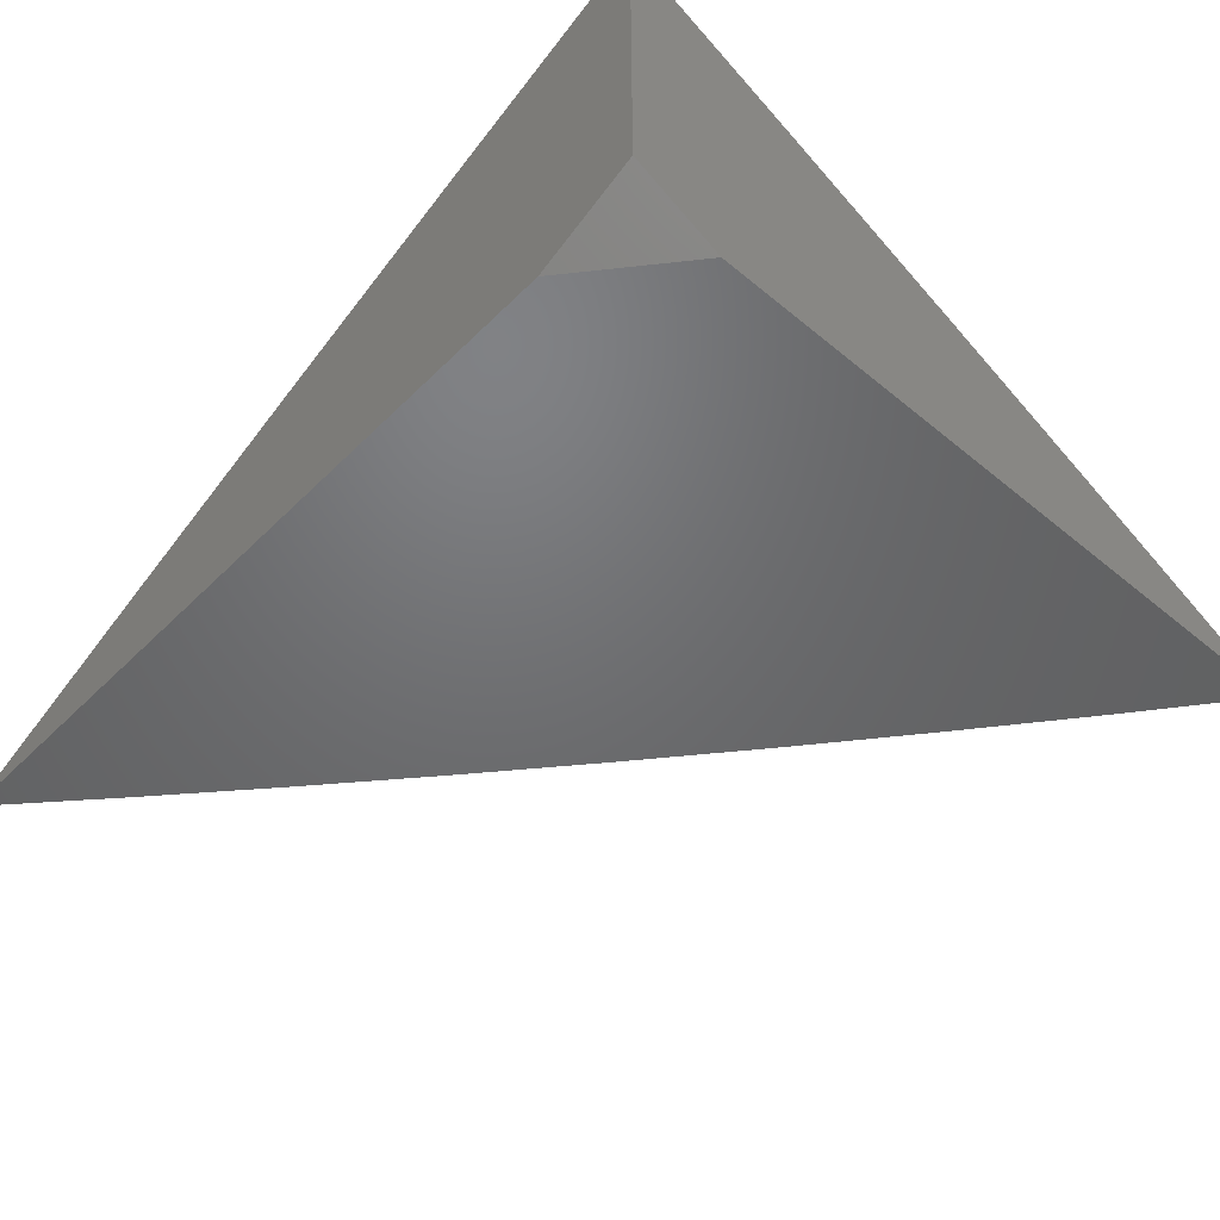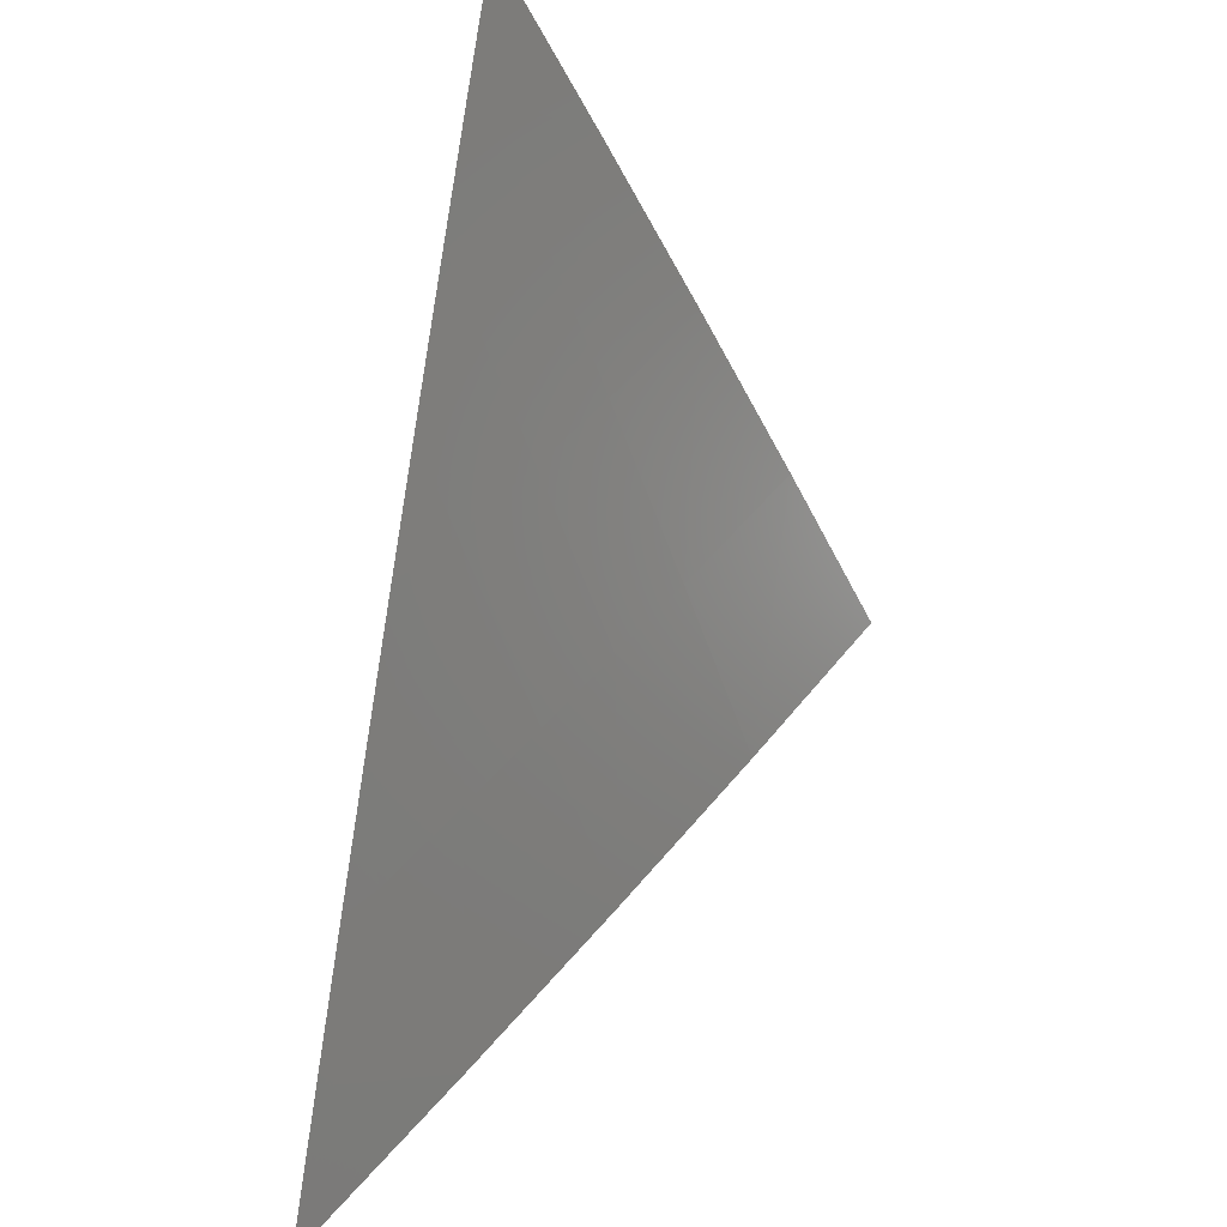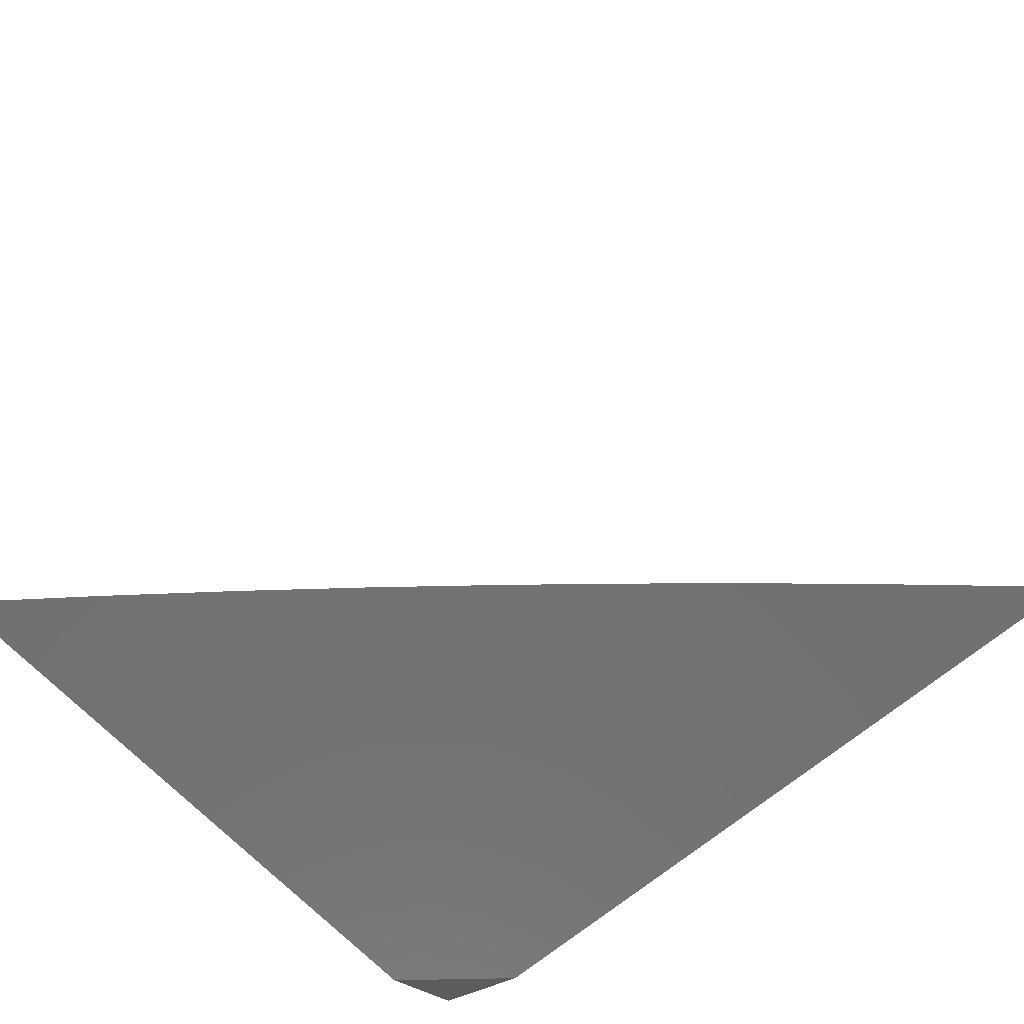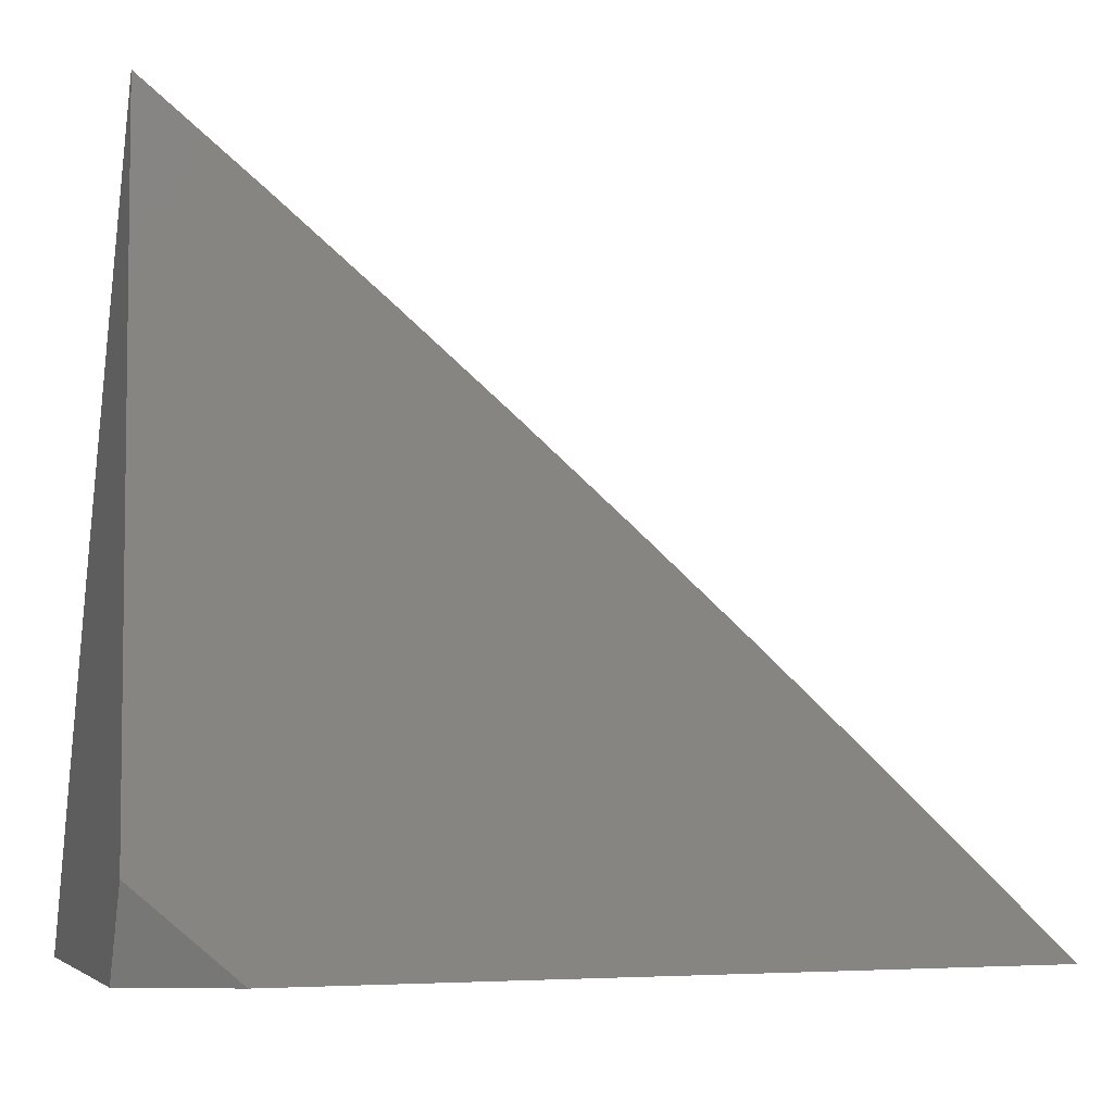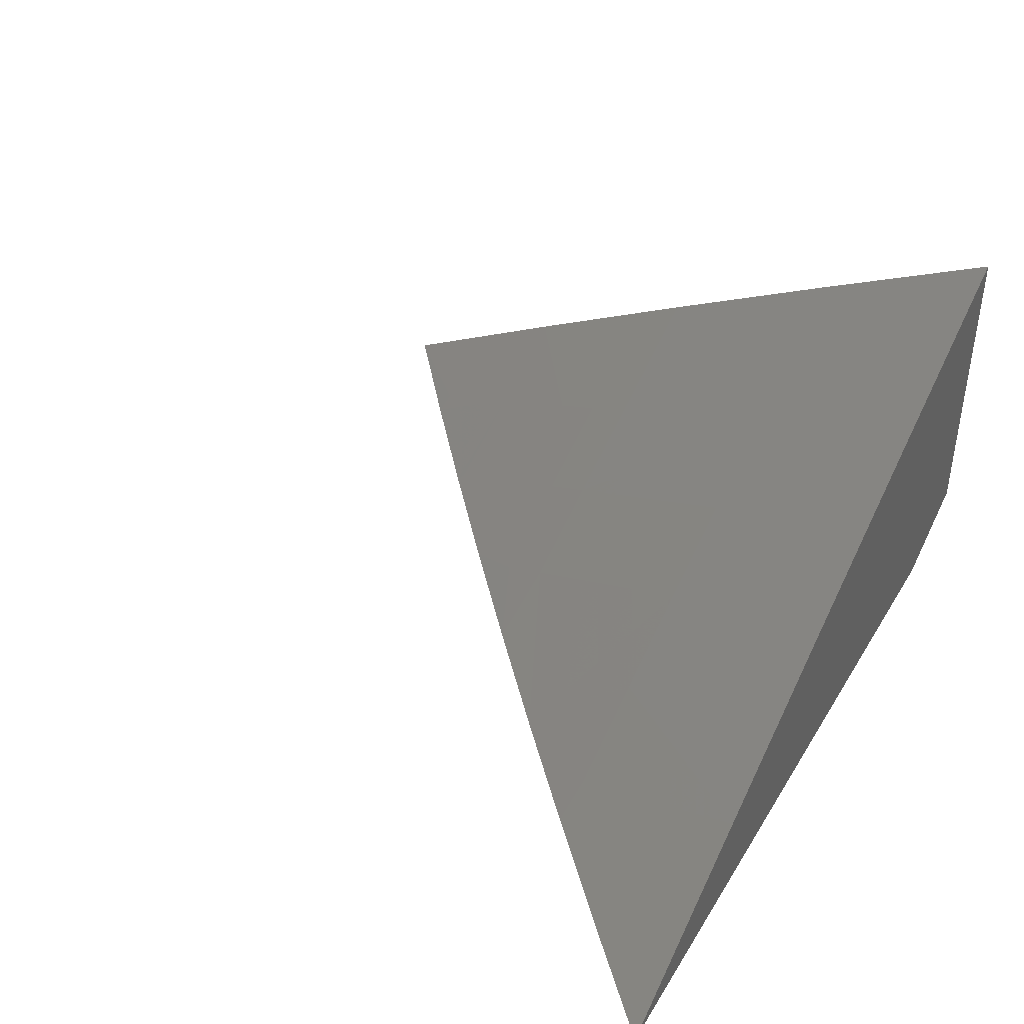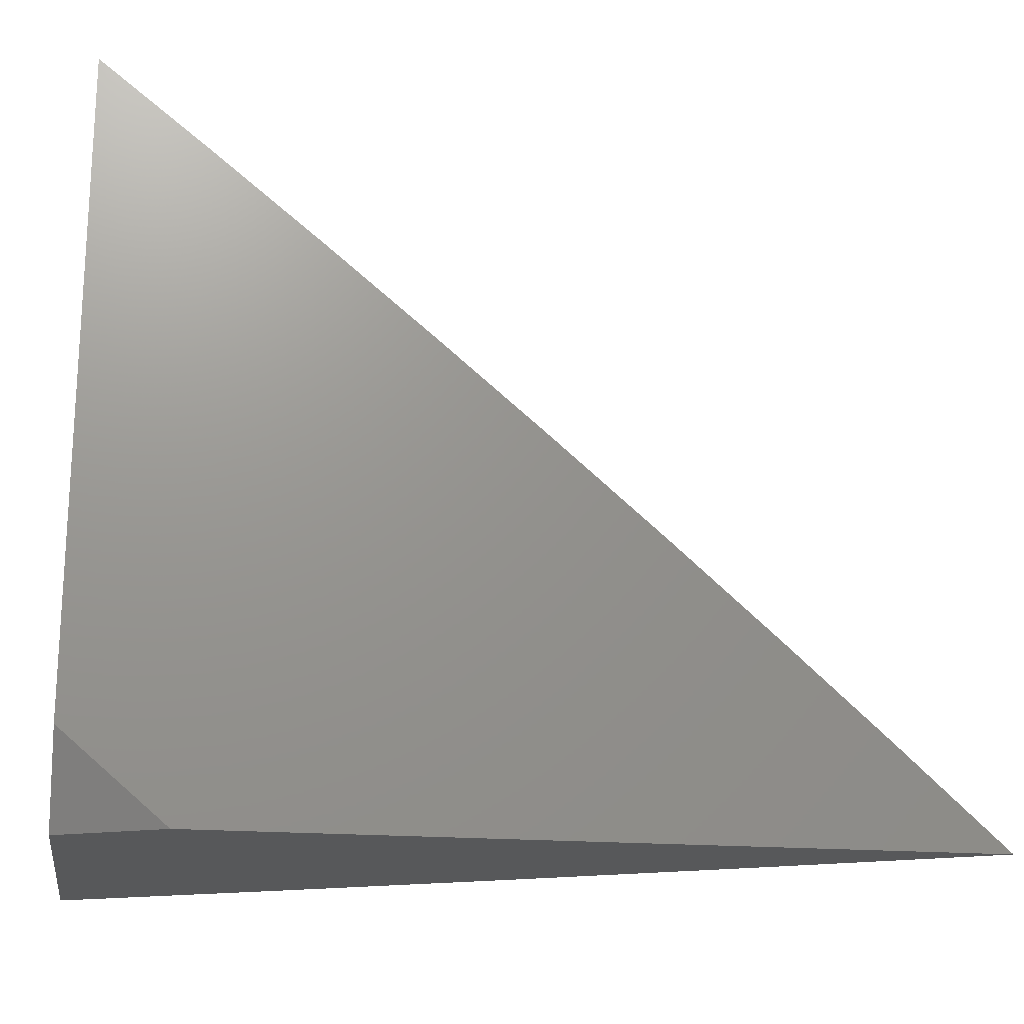
<metadata>
{"format":"stl","ext":"stl","renderer":"f3d","projection":"perspective","resolution":1024,"background":"white","views":[{"elev":-49.2,"azim":-132.5,"up":"+Y"},{"elev":42.8,"azim":100.8,"up":"+Z"},{"elev":-63.5,"azim":41.7,"up":"+Y"},{"elev":-4.7,"azim":-18.8,"up":"+Z"},{"elev":41.7,"azim":118.7,"up":"+Y"},{"elev":-19.3,"azim":-8.8,"up":"+Z"}]}
</metadata>
<code>
# stl→obj: 35 verts, 66 faces
v 4.412 9 5
v 4.31 9.047 5
v 4.362 9 5.046
v 4.292 9.01 5.089
v 4.312 9 5.092
v 4.261 9 5.137
v 4.241 9.034 5.089
v 4.19 9.056 5.089
v 4.207 9.093 5
v 4.138 9.079 5.089
v 4.104 9.138 5
v 4.087 9.101 5.089
v 4 9.138 5.089
v 4 9.093 5.179
v 4 9.182 5
v 4 9.047 5.267
v 4.061 9.044 5.223
v 4.065 9.054 5.2
v 4.07 9.063 5.178
v 4.116 9.032 5.2
v 4.121 9.041 5.178
v 4.167 9.009 5.2
v 4.172 9.019 5.178
v 4.21 9 5.182
v 4 9 5.355
v 4.043 9.005 5.311
v 4.052 9.025 5.267
v 4.103 9.003 5.267
v 4.112 9.022 5.223
v 4.158 9 5.226
v 4.053 9 5.313
v 4.106 9 5.27
v 4 9.021 5
v 4.05 9 5
v 4 9 5.042
f 1 2 3
f 3 2 4
f 3 4 5
f 5 4 6
f 6 4 7
f 6 7 8
f 8 7 9
f 8 9 10
f 10 9 11
f 10 11 12
f 12 11 13
f 12 13 14
f 4 2 7
f 7 2 9
f 11 15 13
f 16 17 14
f 14 17 18
f 14 18 19
f 19 18 20
f 19 20 21
f 21 20 22
f 21 22 23
f 23 22 24
f 23 24 6
f 25 26 16
f 16 26 27
f 16 27 17
f 17 27 28
f 17 28 29
f 29 28 30
f 29 30 20
f 20 30 22
f 25 31 26
f 26 31 27
f 31 32 27
f 27 32 28
f 32 30 28
f 30 24 22
f 8 10 23
f 23 10 21
f 19 21 12
f 12 21 10
f 17 29 18
f 18 29 20
f 6 8 23
f 12 14 19
f 33 34 35
f 25 16 35
f 35 16 14
f 35 14 33
f 33 14 13
f 33 13 15
f 15 11 33
f 33 11 9
f 33 9 34
f 34 9 2
f 34 2 1
f 1 3 34
f 34 3 5
f 34 5 6
f 6 24 34
f 34 24 35
f 35 24 30
f 35 30 32
f 32 31 35
f 35 31 25

</code>
